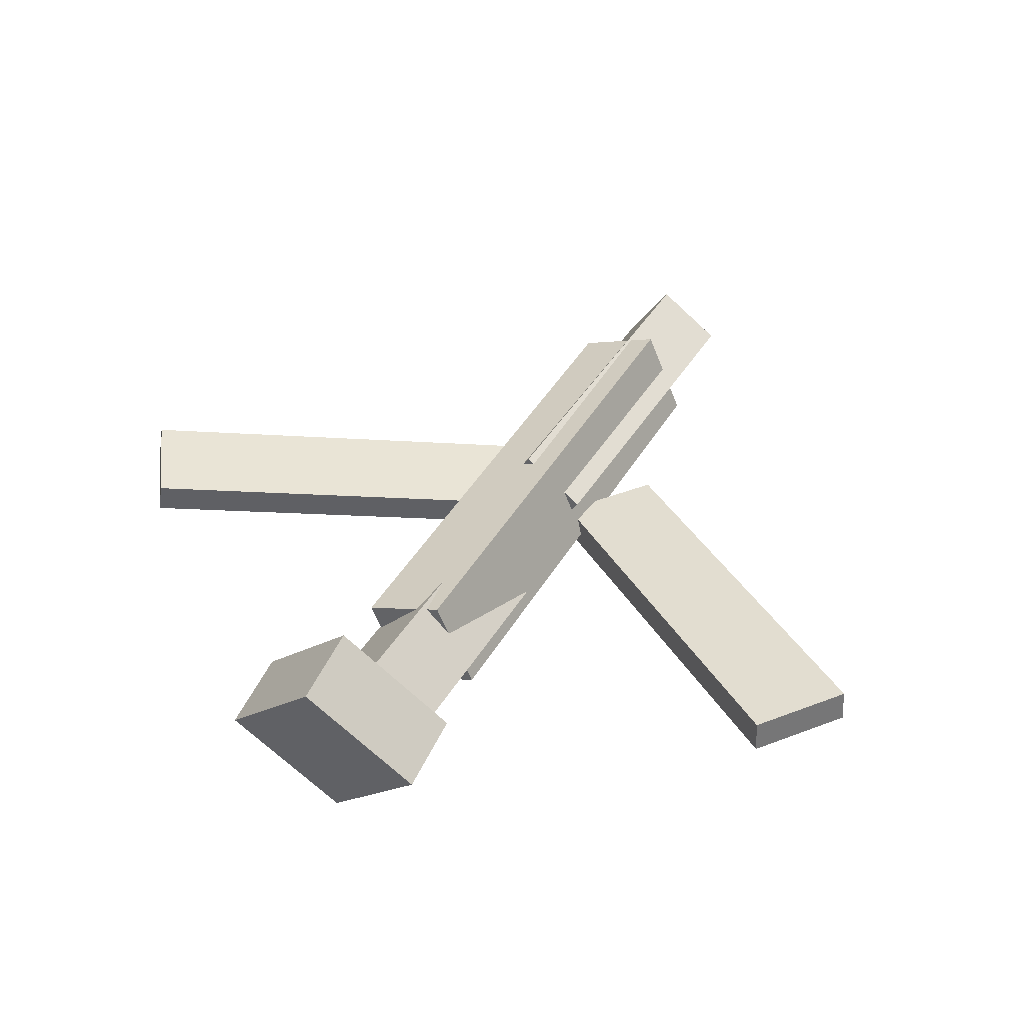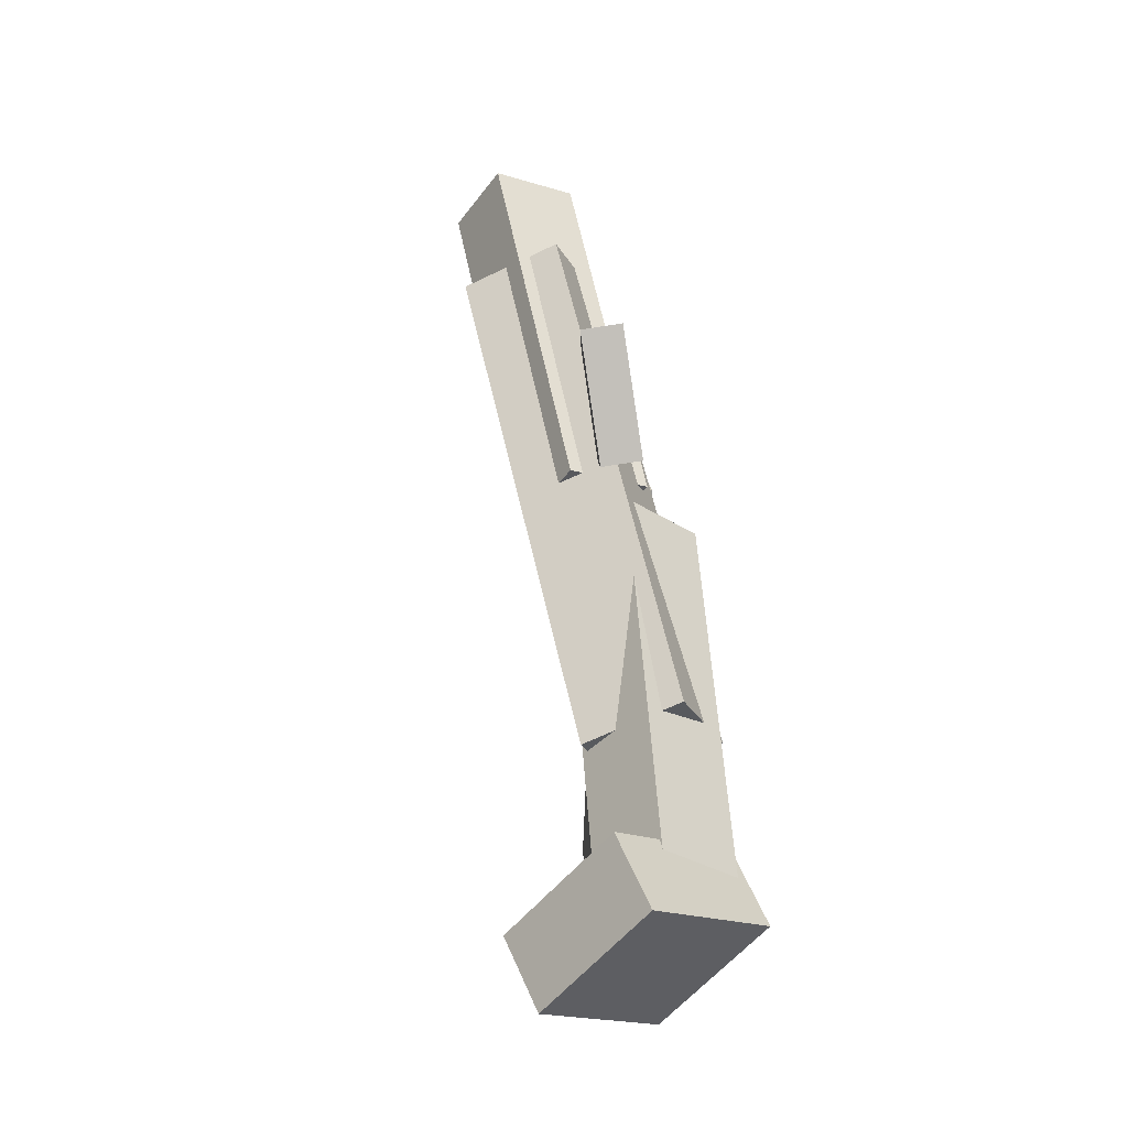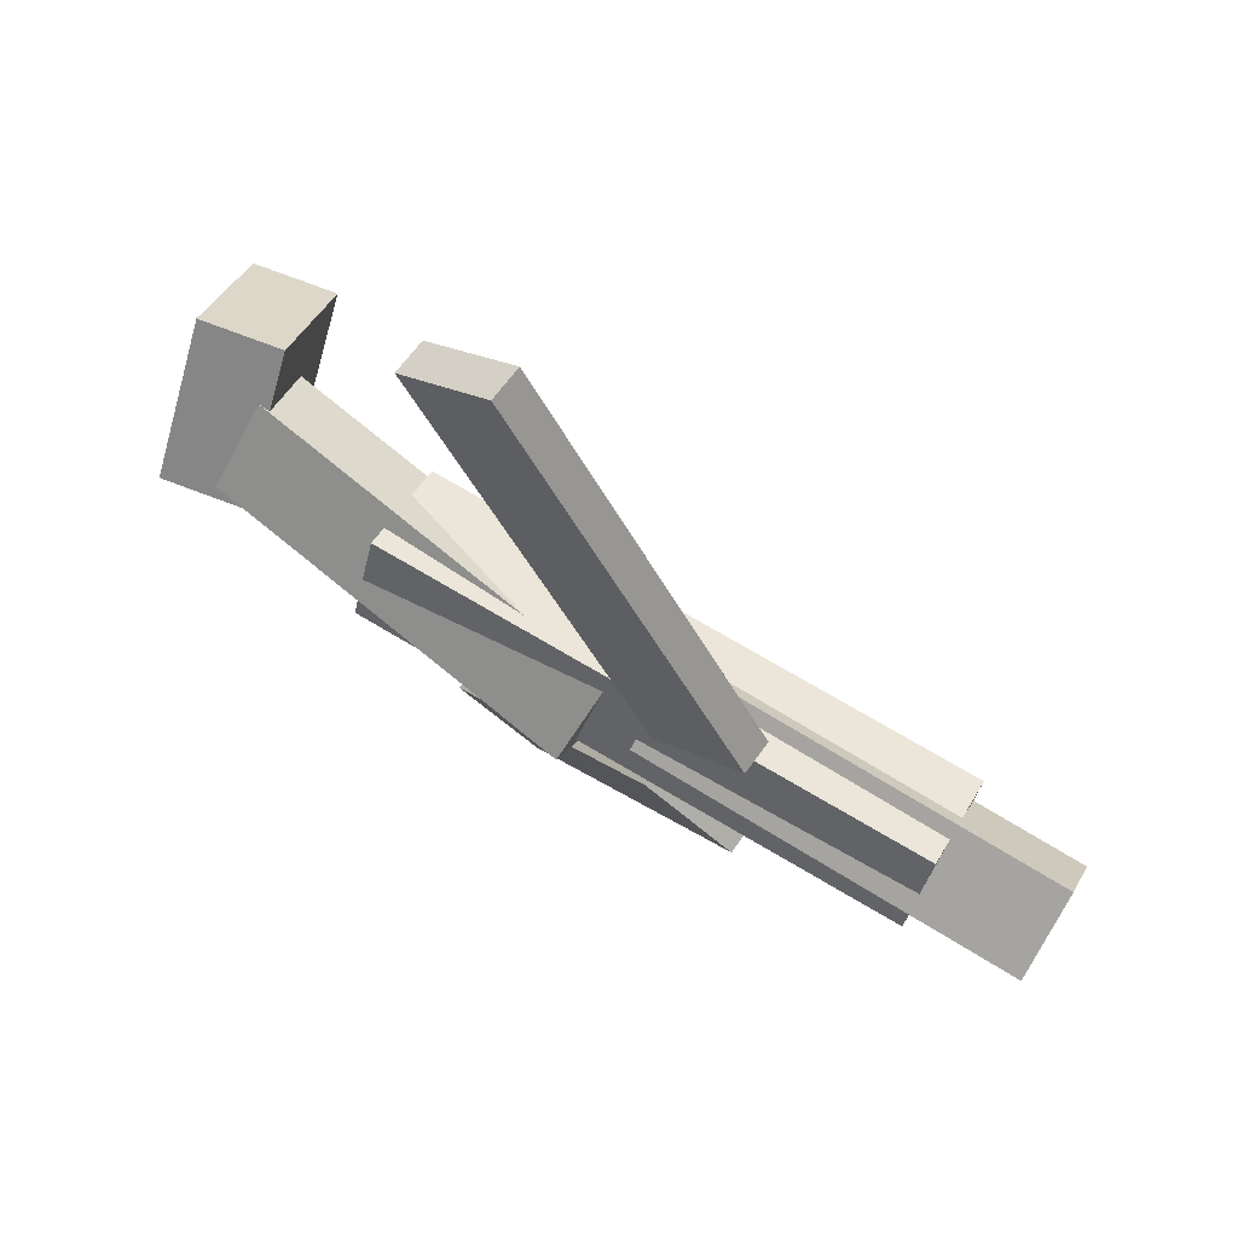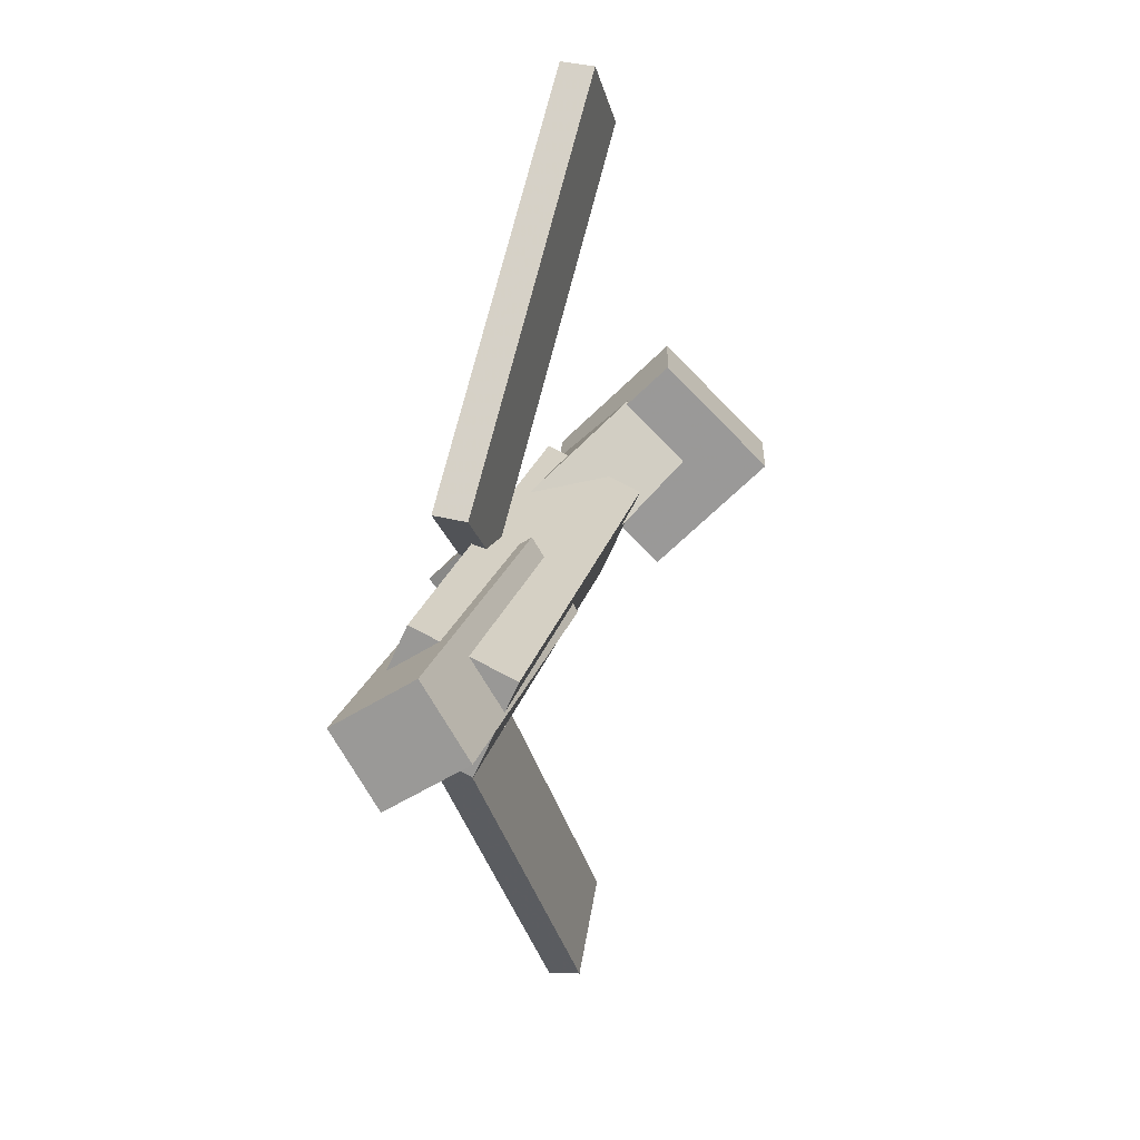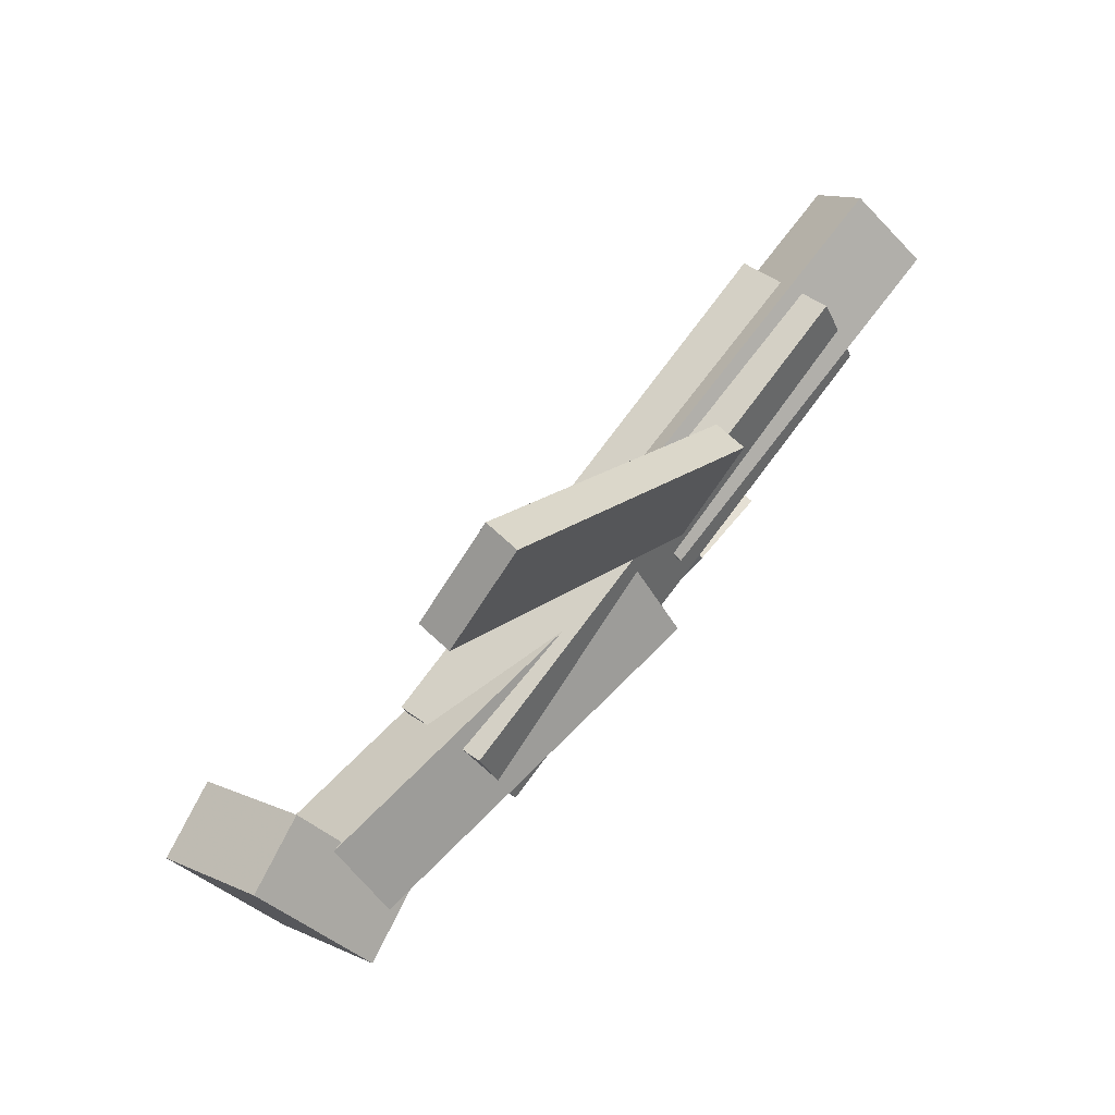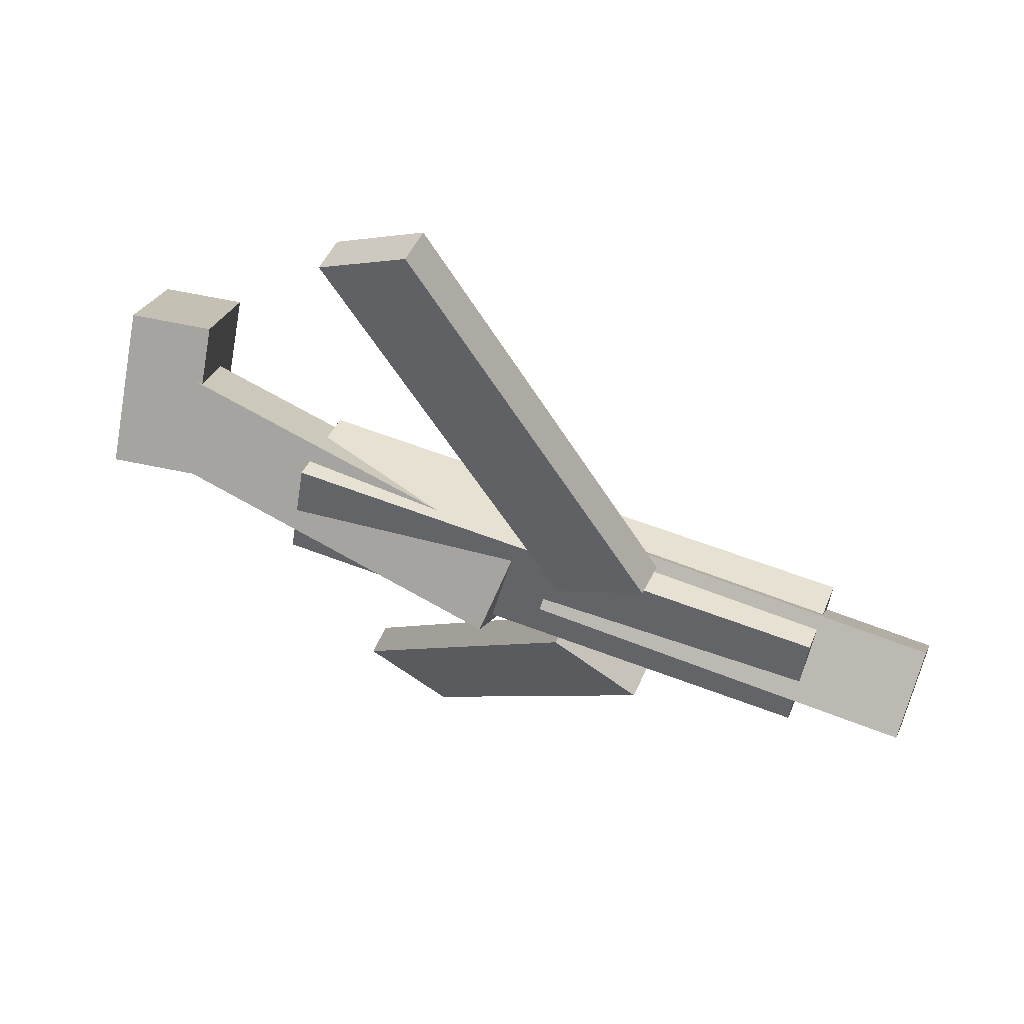
<metadata>
{"format":"obj","ext":"obj","renderer":"f3d","projection":"perspective","resolution":1024,"background":"white","views":[{"elev":43.2,"azim":-61.5,"up":"+Y"},{"elev":56.0,"azim":-102.0,"up":"+Z"},{"elev":72.8,"azim":30.7,"up":"+Z"},{"elev":18.5,"azim":101.9,"up":"+Z"},{"elev":78.4,"azim":-52.9,"up":"+Z"},{"elev":61.9,"azim":21.3,"up":"+Z"}]}
</metadata>
<code>
v 0.1331 -0.07453 -0.06672
v 0.06827 -0.07444 -0.02151
v 0.1309 -0.09793 -0.06978
v 0.06611 -0.09784 -0.02457
v -0.05265 -0.02256 -0.3331
v -0.1175 -0.02248 -0.2879
v -0.05482 -0.04596 -0.3361
v -0.1196 -0.04588 -0.2909
f 1.0 7.0 5.0
f 1.0 3.0 7.0
f 1.0 4.0 3.0
f 1.0 2.0 4.0
f 3.0 8.0 7.0
f 3.0 4.0 8.0
f 5.0 7.0 8.0
f 5.0 8.0 6.0
f 1.0 5.0 6.0
f 1.0 6.0 2.0
f 2.0 6.0 8.0
f 2.0 8.0 4.0
v -0.1509 -0.06659 0.04477
v 0.2492 -0.06579 0.04459
v -0.1511 0.002063 0.0135
v 0.2491 0.002868 0.01332
v -0.1509 -0.09589 -0.01957
v 0.2493 -0.09509 -0.01975
v -0.151 -0.02724 -0.05084
v 0.2491 -0.02643 -0.05101
f 9.0 15.0 13.0
f 9.0 11.0 15.0
f 9.0 12.0 11.0
f 9.0 10.0 12.0
f 11.0 16.0 15.0
f 11.0 12.0 16.0
f 13.0 15.0 16.0
f 13.0 16.0 14.0
f 9.0 13.0 14.0
f 9.0 14.0 10.0
f 10.0 14.0 16.0
f 10.0 16.0 12.0
v -0.2779 -0.03157 -0.037
v -0.2811 -0.0739 0.009921
v -0.2682 0.01727 0.007703
v -0.2713 -0.02506 0.05463
v 0.01482 -0.07337 -0.05516
v 0.01169 -0.1157 -0.008238
v 0.02457 -0.02453 -0.01046
v 0.02144 -0.06686 0.03647
f 17.0 23.0 21.0
f 17.0 19.0 23.0
f 17.0 20.0 19.0
f 17.0 18.0 20.0
f 19.0 24.0 23.0
f 19.0 20.0 24.0
f 21.0 23.0 24.0
f 21.0 24.0 22.0
f 17.0 21.0 22.0
f 17.0 22.0 18.0
f 18.0 22.0 24.0
f 18.0 24.0 20.0
v 0.3287 -0.03795 0.04192
v 0.3296 -0.006338 -0.007988
v 0.05031 -0.03403 0.03946
v 0.05119 -0.002418 -0.01045
v 0.3283 -0.09338 0.006799
v 0.3291 -0.06178 -0.04311
v 0.04984 -0.08946 0.004339
v 0.05072 -0.05786 -0.04557
f 25.0 31.0 29.0
f 25.0 27.0 31.0
f 25.0 28.0 27.0
f 25.0 26.0 28.0
f 27.0 32.0 31.0
f 27.0 28.0 32.0
f 29.0 31.0 32.0
f 29.0 32.0 30.0
f 25.0 29.0 30.0
f 25.0 30.0 26.0
f 26.0 30.0 32.0
f 26.0 32.0 28.0
v -0.2596 -0.003466 -0.07632
v -0.3179 -0.01425 -0.07402
v -0.2716 0.07827 0.003404
v -0.3299 0.06749 0.005708
v -0.2427 -0.07784 0.002463
v -0.301 -0.08862 0.004768
v -0.2547 0.003901 0.08219
v -0.313 -0.006881 0.08449
f 33.0 39.0 37.0
f 33.0 35.0 39.0
f 33.0 36.0 35.0
f 33.0 34.0 36.0
f 35.0 40.0 39.0
f 35.0 36.0 40.0
f 37.0 39.0 40.0
f 37.0 40.0 38.0
f 33.0 37.0 38.0
f 33.0 38.0 34.0
f 34.0 38.0 40.0
f 34.0 40.0 36.0
v 0.1253 -0.08297 0.07451
v 0.0605 -0.08129 0.02734
v 0.1276 -0.05819 0.07214
v 0.06287 -0.05651 0.02497
v -0.06572 -0.03956 0.3382
v -0.1305 -0.03789 0.291
v -0.06336 -0.01478 0.3358
v -0.1281 -0.01311 0.2887
f 41.0 47.0 45.0
f 41.0 43.0 47.0
f 41.0 44.0 43.0
f 41.0 42.0 44.0
f 43.0 48.0 47.0
f 43.0 44.0 48.0
f 45.0 47.0 48.0
f 45.0 48.0 46.0
f 41.0 45.0 46.0
f 41.0 46.0 42.0
f 42.0 46.0 48.0
f 42.0 48.0 44.0

</code>
